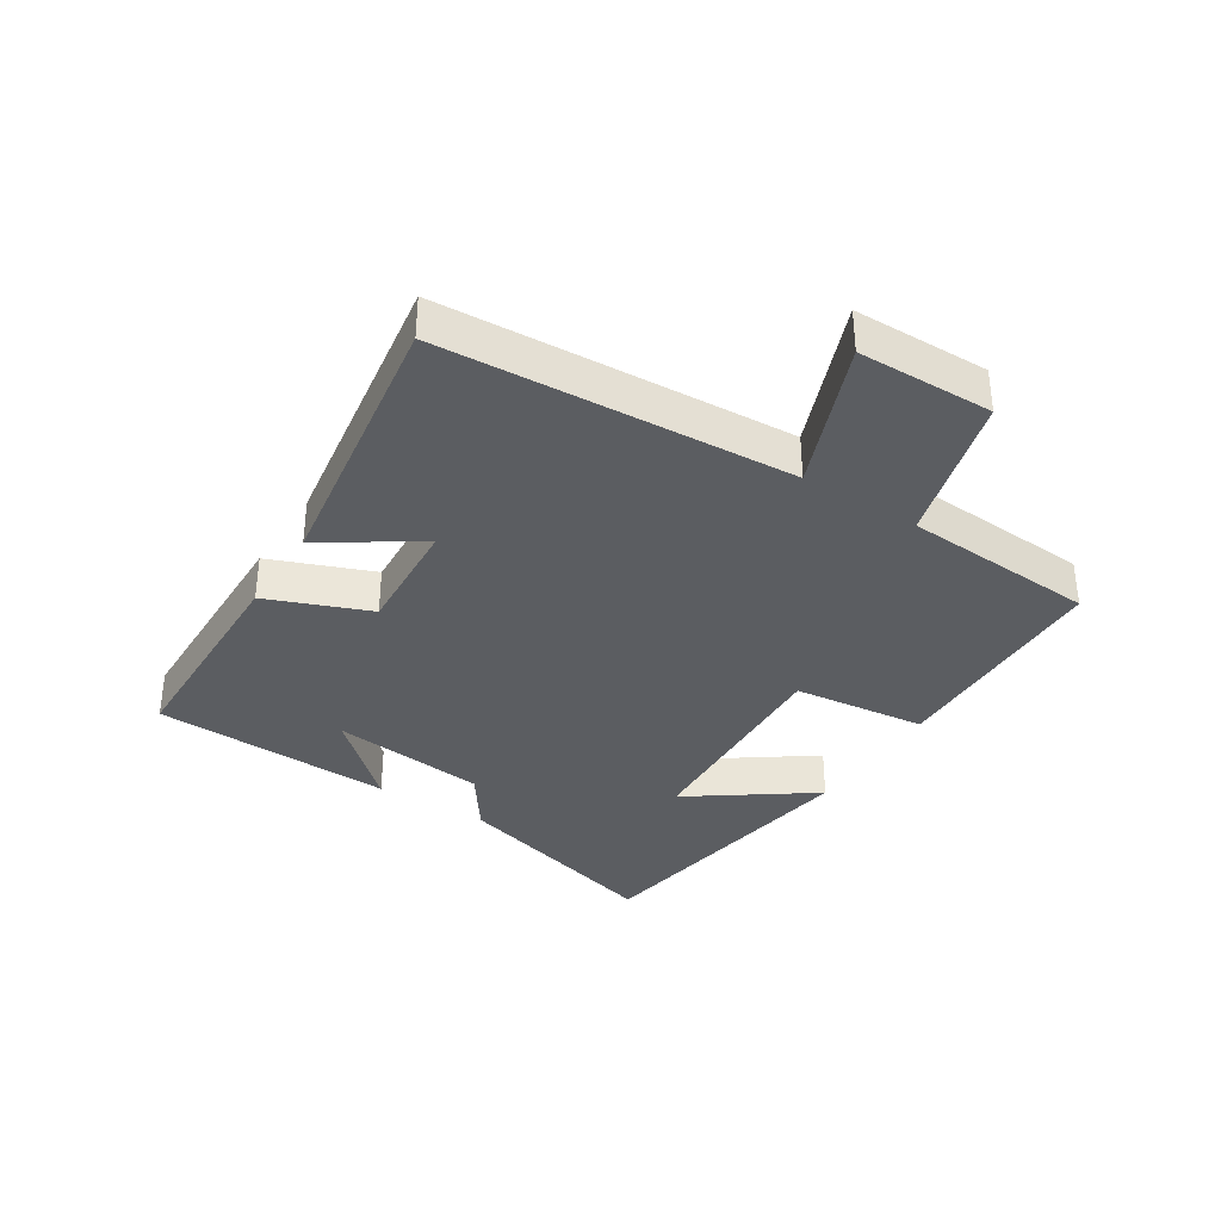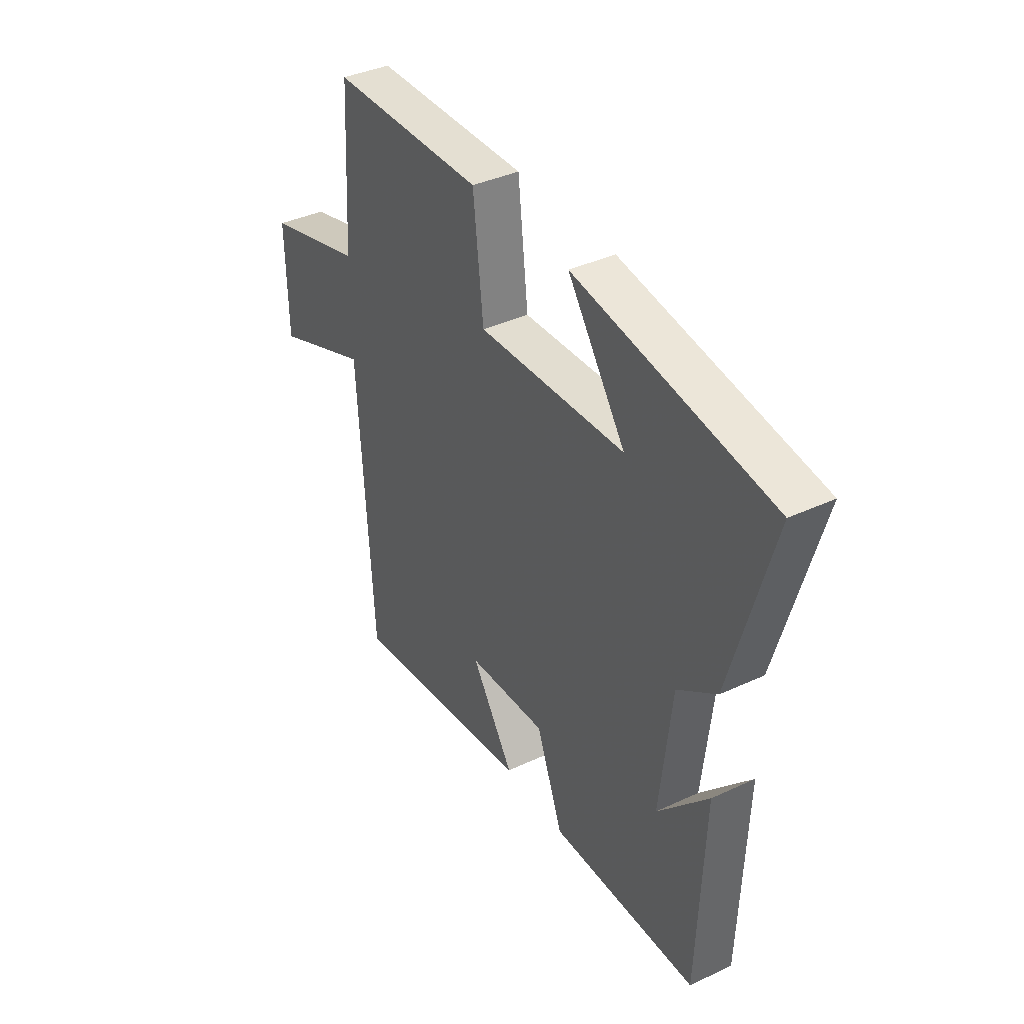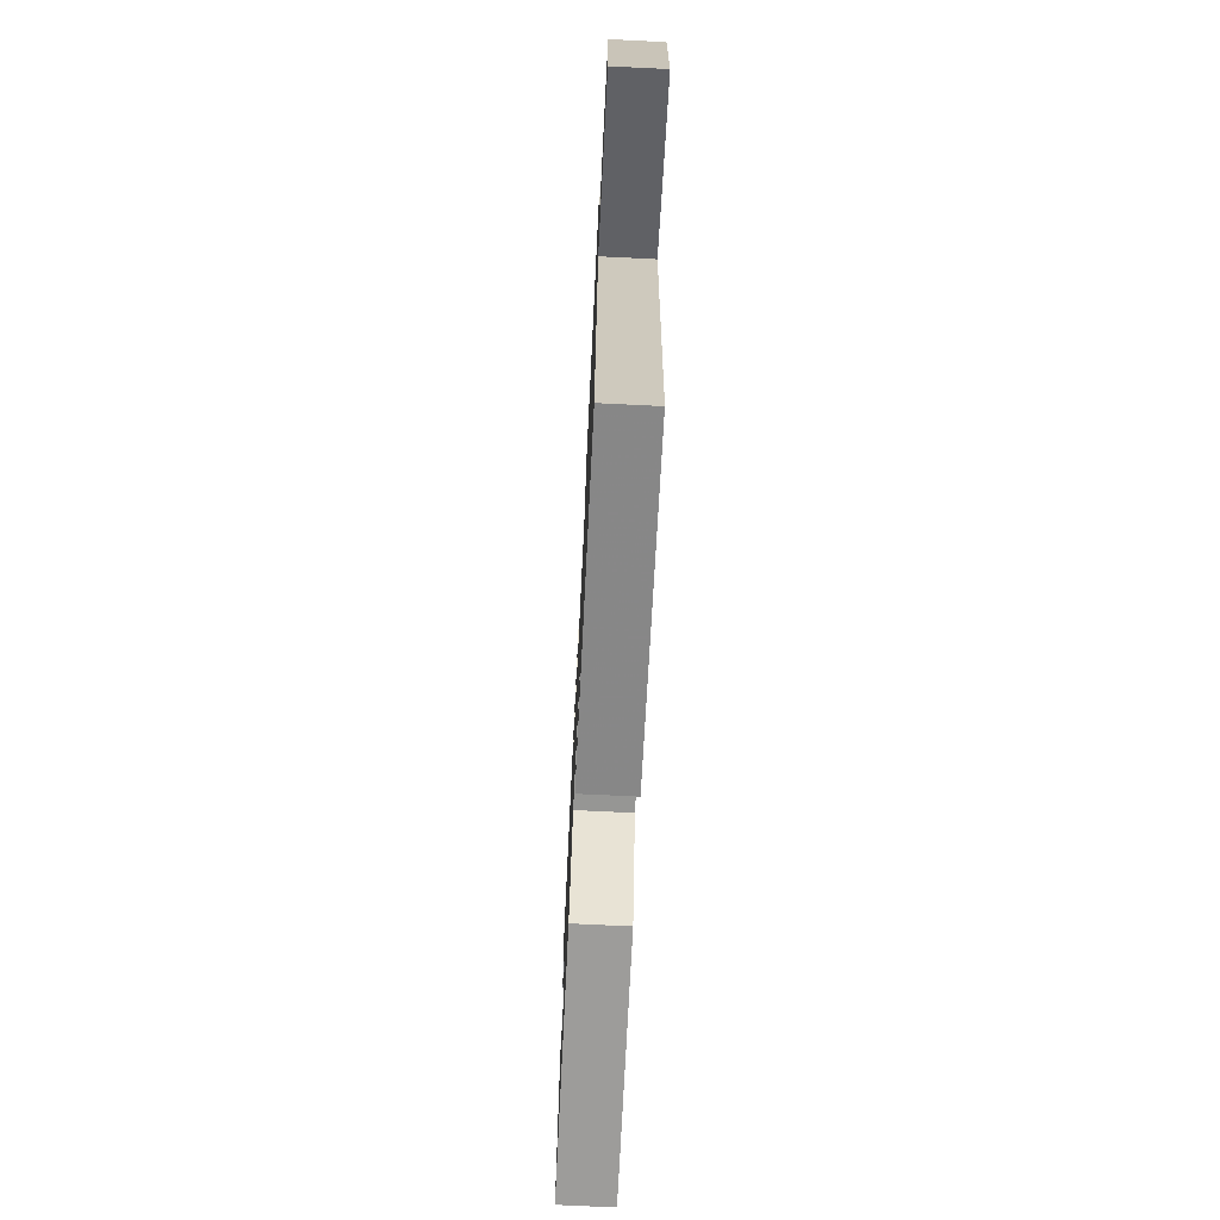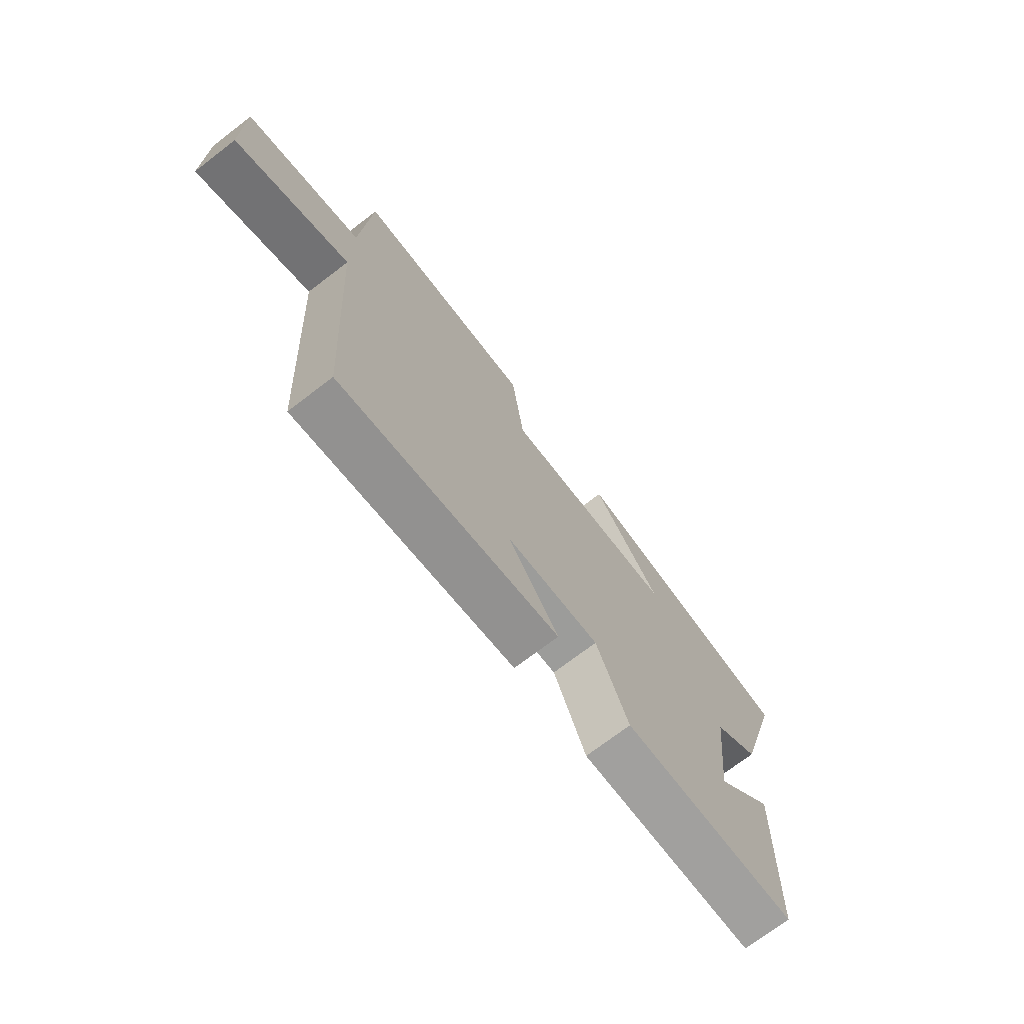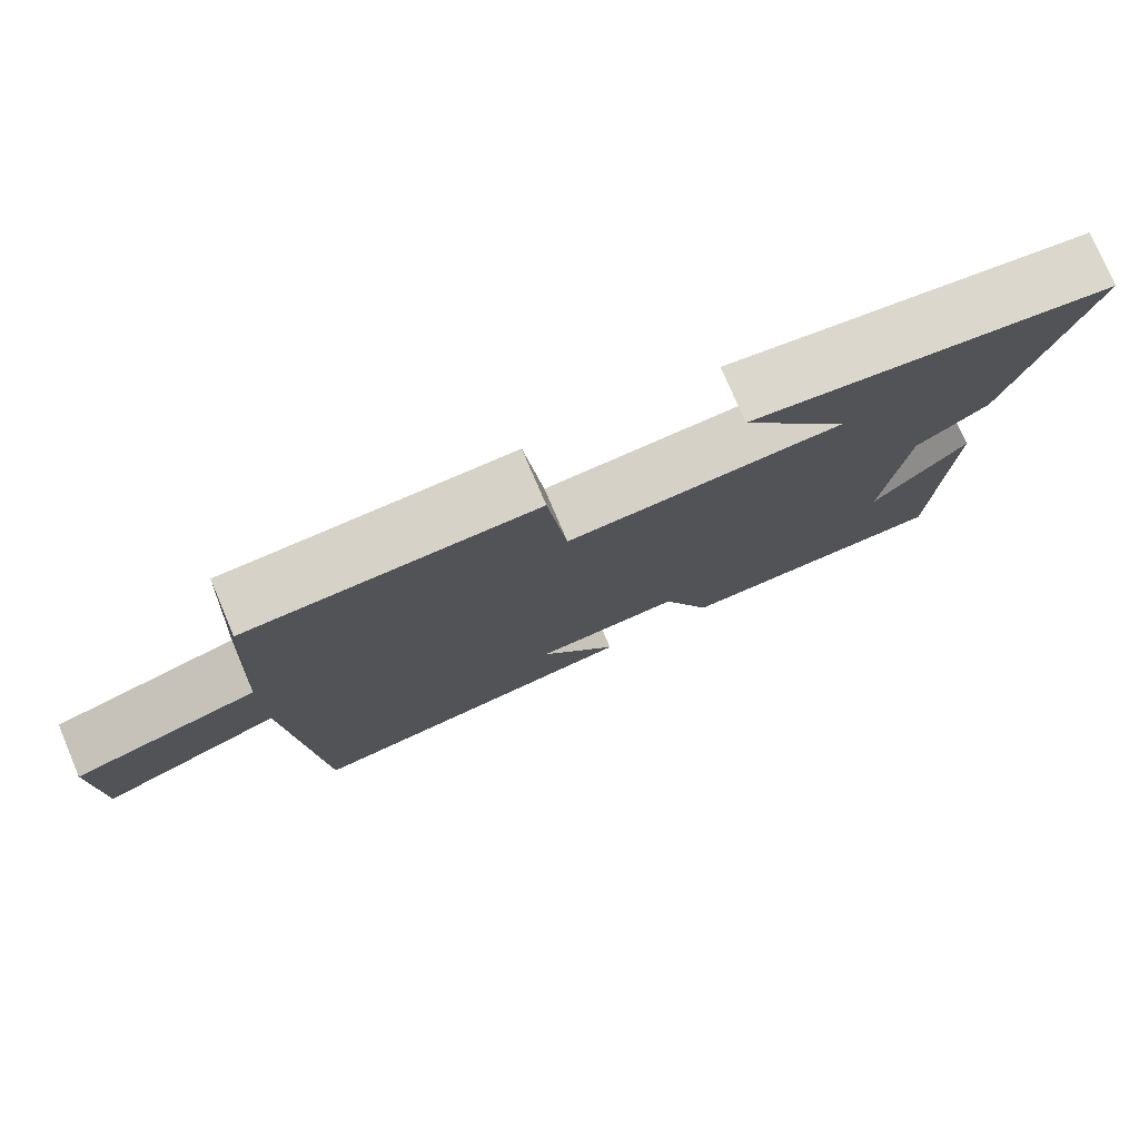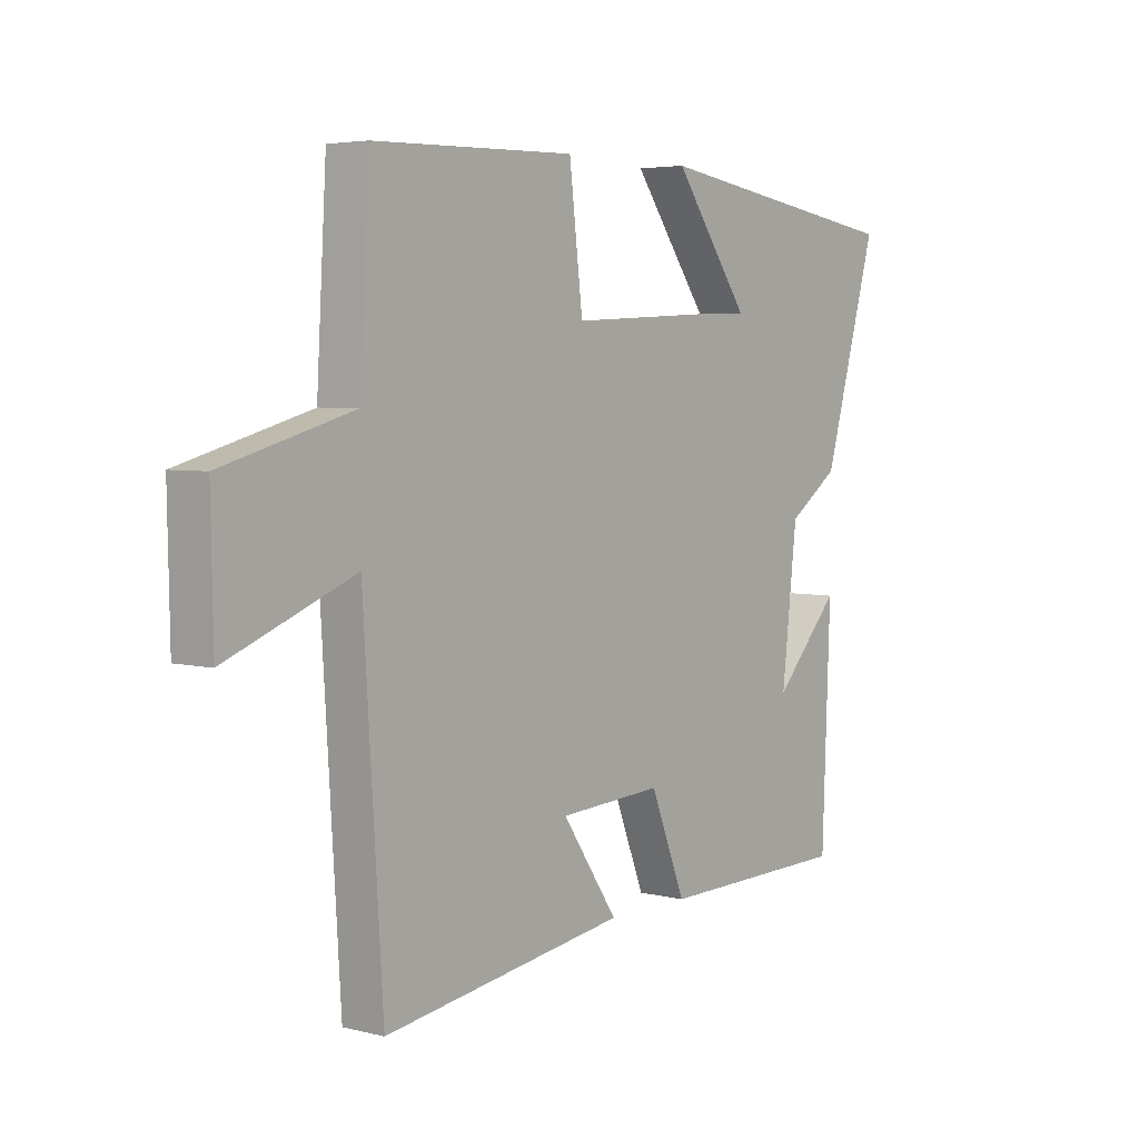
<metadata>
{"format":"obj","ext":"obj","renderer":"f3d","projection":"perspective","resolution":1024,"background":"white","views":[{"elev":-35.5,"azim":-122.5,"up":"+Y"},{"elev":38.4,"azim":59.5,"up":"+Z"},{"elev":-71.3,"azim":-92.8,"up":"+Z"},{"elev":-72.6,"azim":-52.6,"up":"+Z"},{"elev":77.2,"azim":-23.1,"up":"+Z"},{"elev":4.5,"azim":-51.1,"up":"+Z"}]}
</metadata>
<code>
v 0.599 0.07 0.428
v 0.5 0.07 0.078
v 0.407 0.07 0.012
v 0.379 0.07 -0.238
v 0.5 0.07 -0.106
v 0.485 0.07 -0.493
v 0.133 0.07 -0.5
v 0.069 0.07 -0.337
v -0.121 0.07 -0.349
v -0.019 0.07 -0.5
v -0.465 0.07 -0.568
v -0.5 0.07 -0.008
v -0.734 0.07 -0.1
v -0.738 0.07 0.116
v -0.5 0.07 0.182
v -0.482 0.07 0.491
v -0.112 0.07 0.5
v -0.087 0.07 0.287
v 0.267 0.07 0.305
v 0.128 0.07 0.5
v 0.599 0 0.428
v 0.5 0 0.078
v 0.407 0 0.012
v 0.379 0 -0.238
v 0.5 0 -0.106
v 0.485 0 -0.493
v 0.133 0 -0.5
v 0.069 0 -0.337
v -0.121 0 -0.349
v -0.019 0 -0.5
v -0.465 0 -0.568
v -0.5 0 -0.008
v -0.734 0 -0.1
v -0.738 0 0.116
v -0.5 0 0.182
v -0.482 0 0.491
v -0.112 0 0.5
v -0.087 0 0.287
v 0.267 0 0.305
v 0.128 0 0.5
f 19 20 1 2
f 18 19 2 3
f 15 16 17 18
f 14 15 18
f 13 14 18
f 12 13 18
f 12 18 3 4
f 9 10 11 12
f 8 9 12 4
f 7 8 4
f 6 7 4
f 4 5 6
f 22 21 40 39
f 23 22 39 38
f 38 37 36 35
f 38 35 34
f 38 34 33
f 38 33 32
f 24 23 38 32
f 32 31 30 29
f 24 32 29 28
f 24 28 27
f 24 27 26
f 26 25 24
f 1 21 22 2
f 2 22 23 3
f 3 23 24 4
f 4 24 25 5
f 5 25 26 6
f 6 26 27 7
f 7 27 28 8
f 8 28 29 9
f 9 29 30 10
f 10 30 31 11
f 11 31 32 12
f 12 32 33 13
f 13 33 34 14
f 14 34 35 15
f 15 35 36 16
f 16 36 37 17
f 17 37 38 18
f 18 38 39 19
f 19 39 40 20
f 20 40 21 1

</code>
